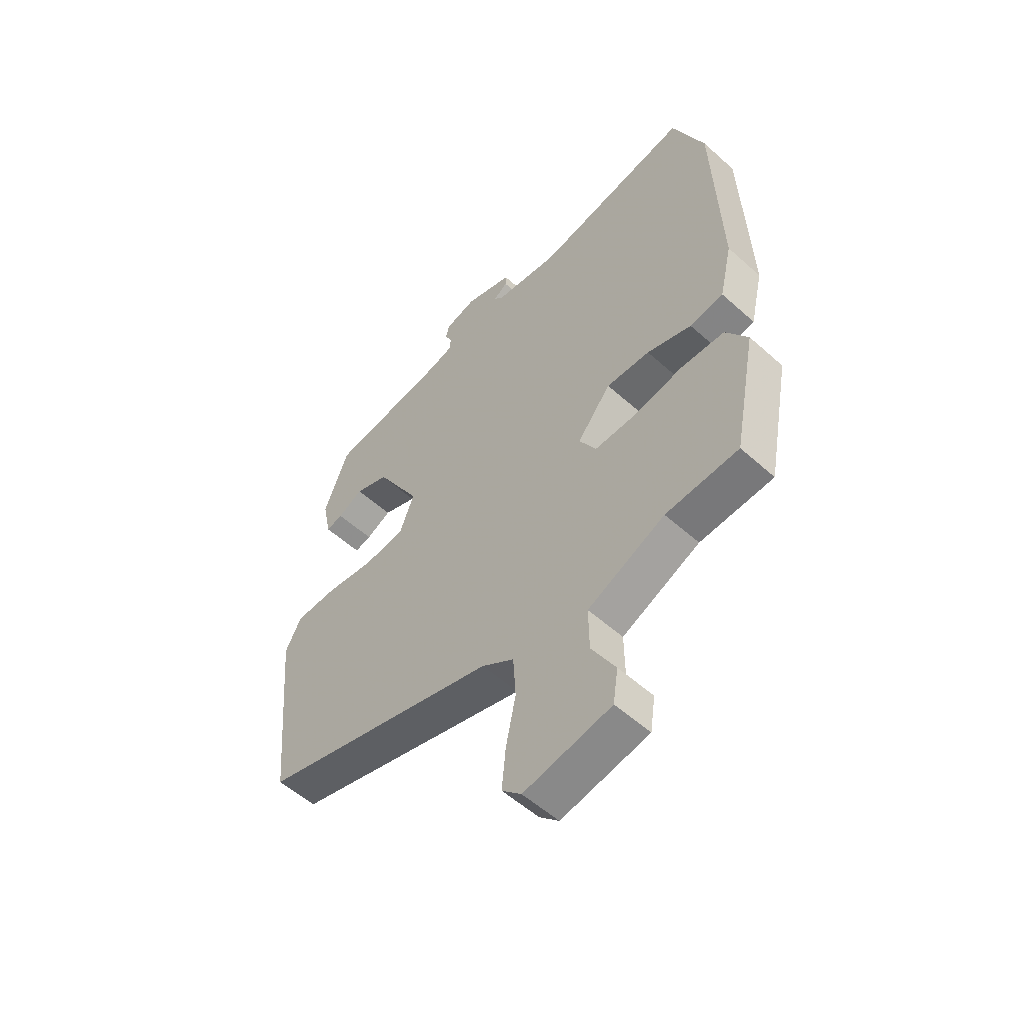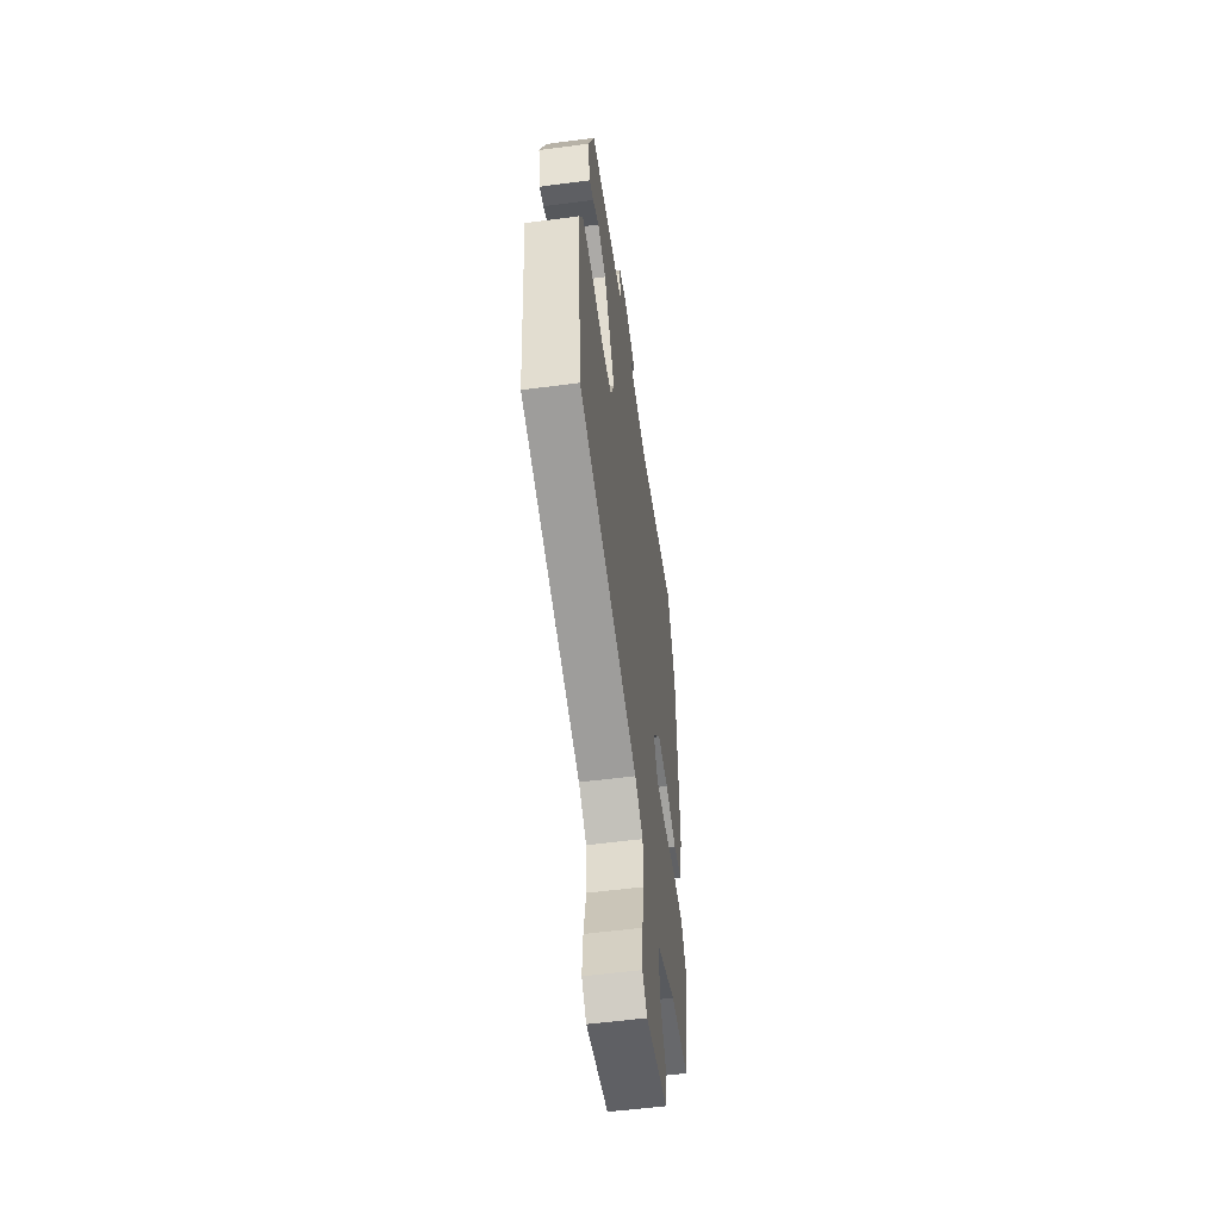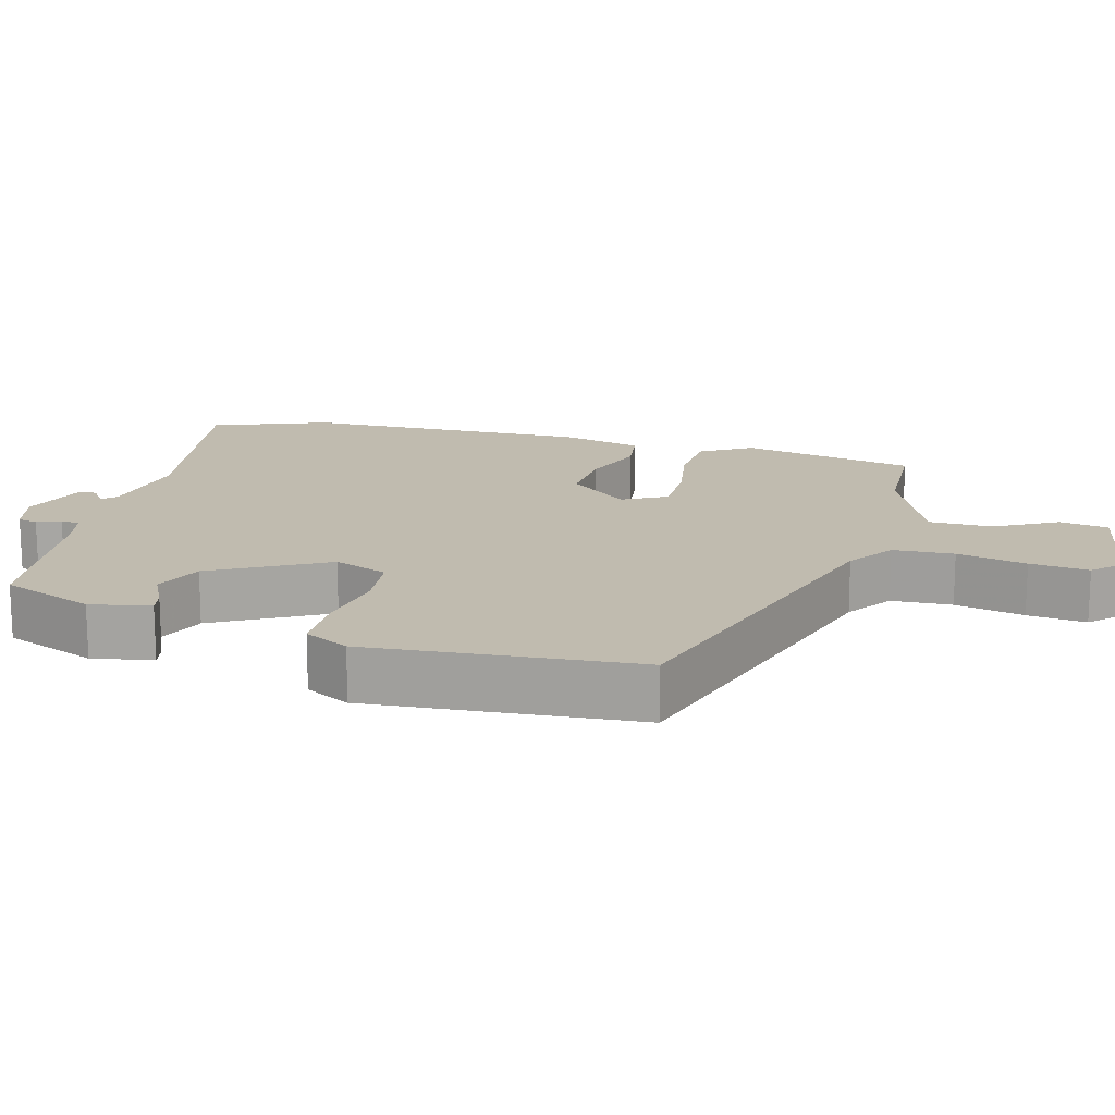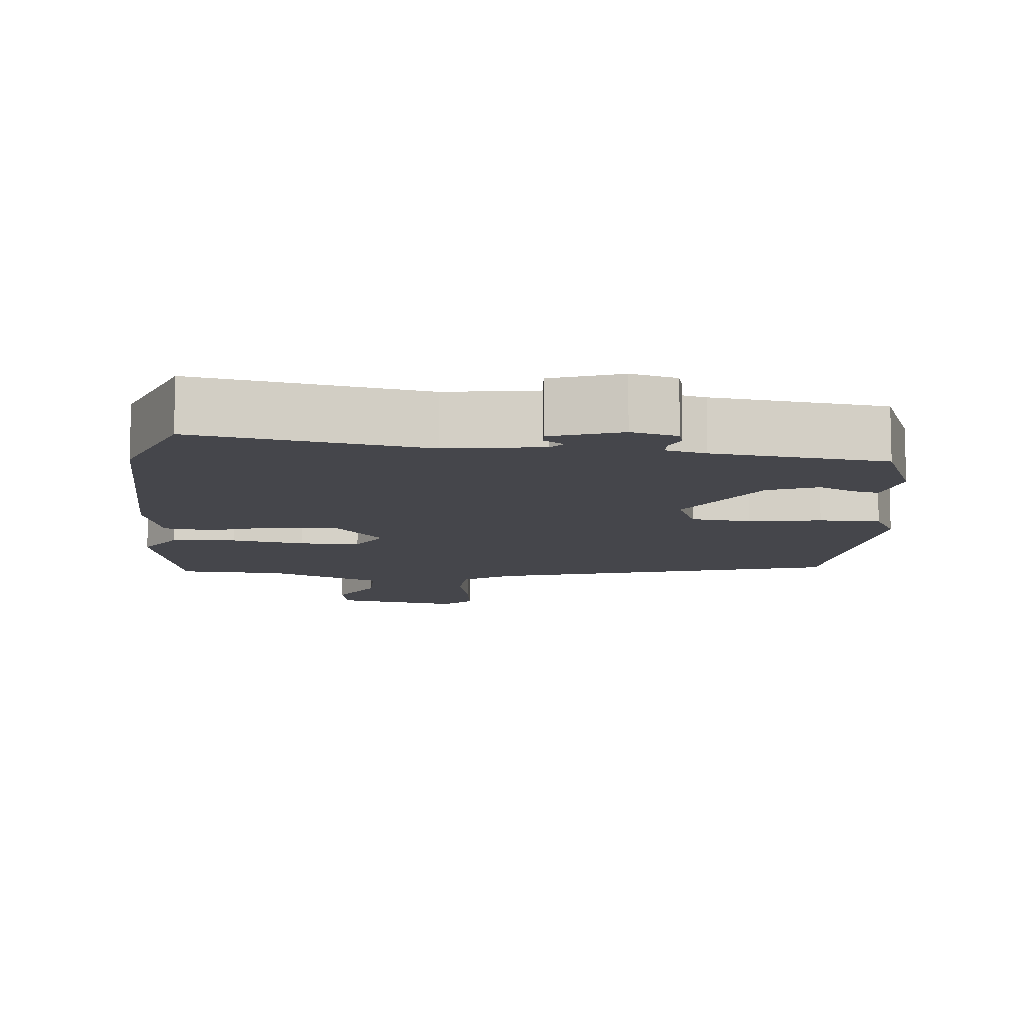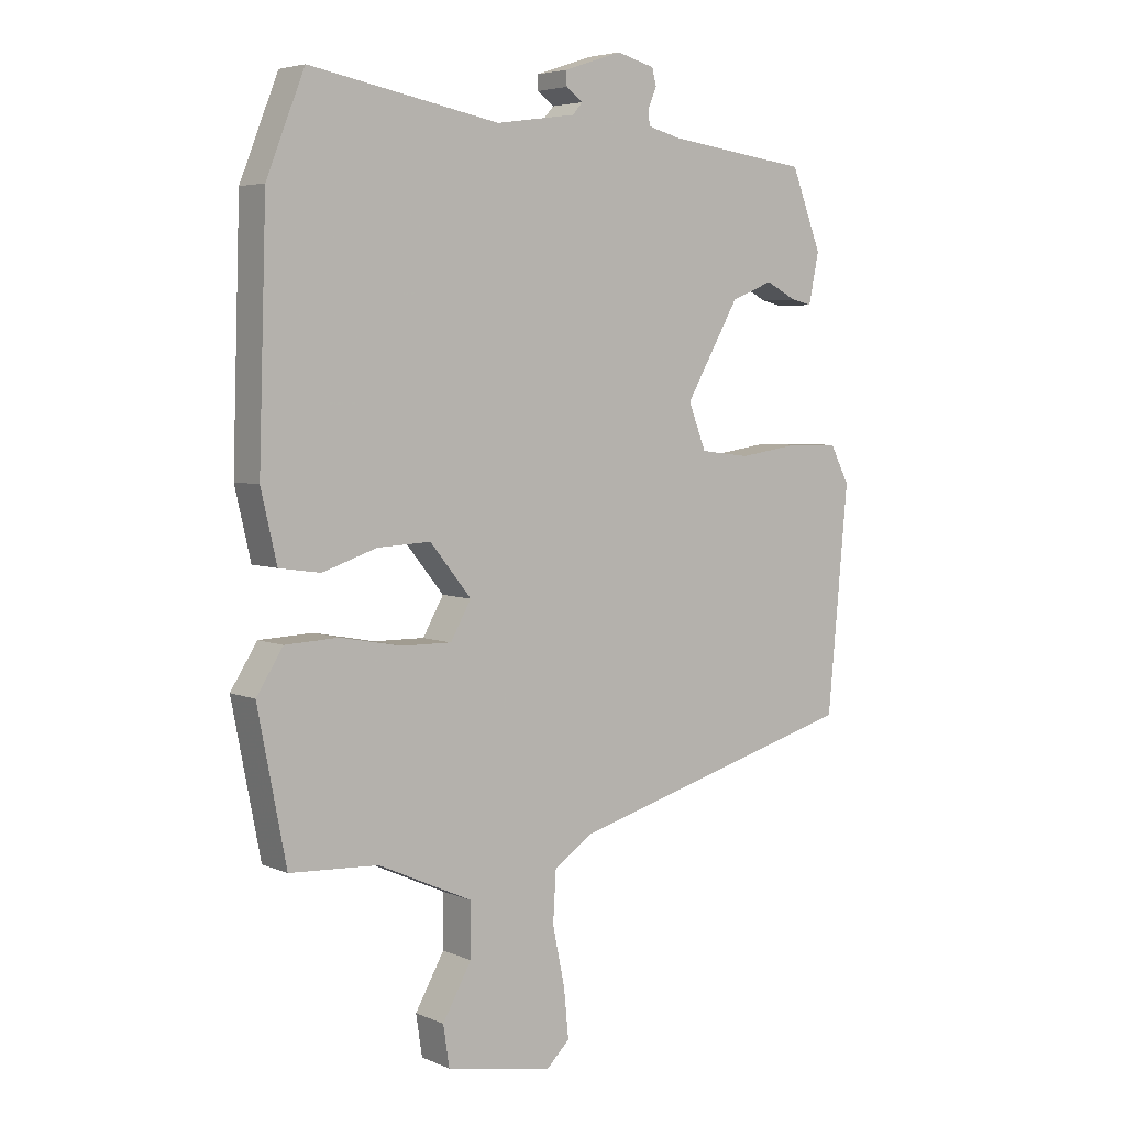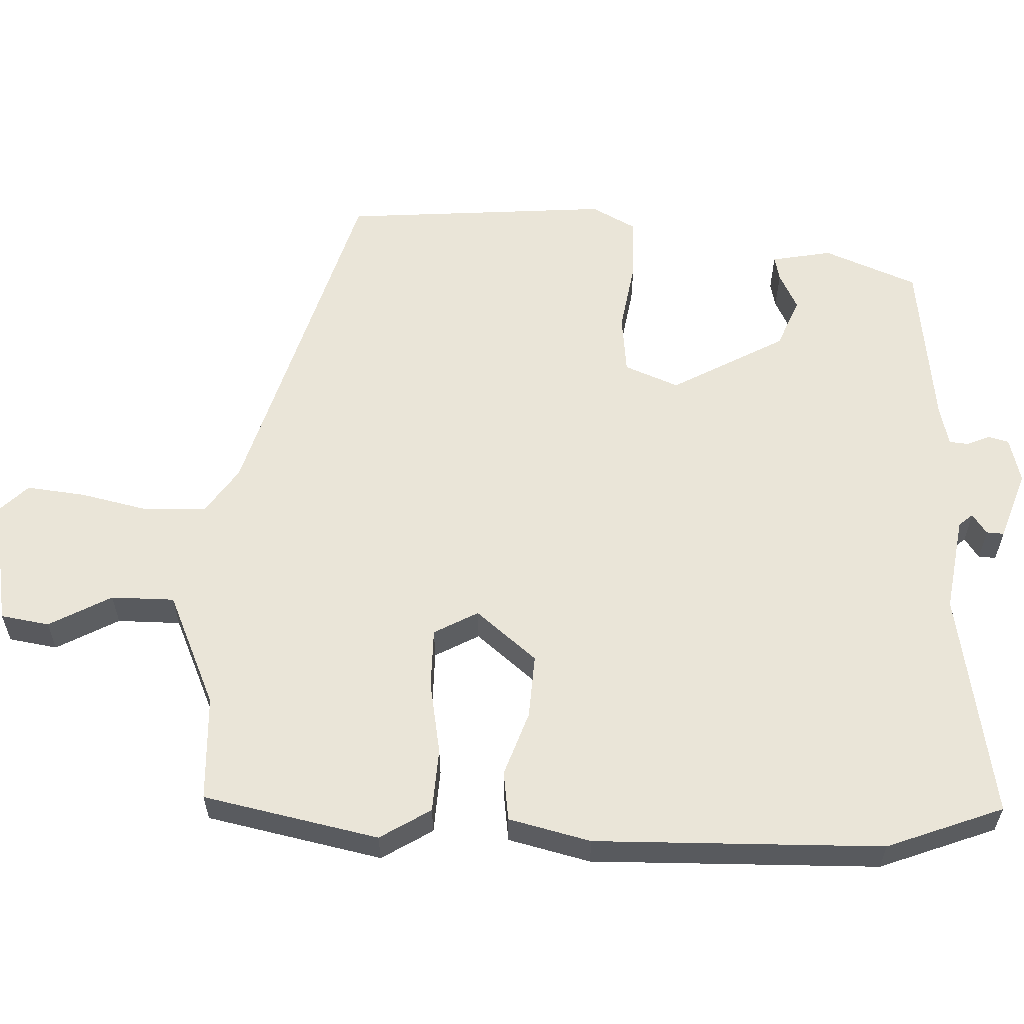
<metadata>
{"format":"obj","ext":"obj","renderer":"f3d","projection":"perspective","resolution":1024,"background":"white","views":[{"elev":-55.0,"azim":-133.4,"up":"+Z"},{"elev":-55.4,"azim":97.9,"up":"+Z"},{"elev":16.2,"azim":106.0,"up":"+Y"},{"elev":-10.0,"azim":-4.7,"up":"+Y"},{"elev":4.9,"azim":-37.1,"up":"+Z"},{"elev":59.0,"azim":-87.0,"up":"+Y"}]}
</metadata>
<code>
v 0.417 0.07 0.505
v 0.467 0.07 0.376
v 0.45 0.07 0.293
v 0.416 0.07 0.301
v 0.365 0.07 0.327
v 0.296 0.07 0.3
v 0.207 0.07 0.145
v 0.236 0.07 0.07
v 0.318 0.07 0.06
v 0.418 0.07 0.075
v 0.502 0.07 0.073
v 0.534 0.07 0.011
v 0.5 0.07 -0.358
v 0.019 0.07 -0.493
v -0.046 0.07 -0.536
v -0.051 0.07 -0.62
v -0.031 0.07 -0.716
v -0.023 0.07 -0.797
v -0.062 0.07 -0.835
v -0.237 0.07 -0.802
v -0.247 0.07 -0.735
v -0.199 0.07 -0.65
v -0.198 0.07 -0.563
v -0.354 0.07 -0.492
v -0.5 0.07 -0.484
v -0.547 0.07 -0.242
v -0.503 0.07 -0.173
v -0.415 0.07 -0.169
v -0.314 0.07 -0.188
v -0.231 0.07 -0.189
v -0.197 0.07 -0.129
v -0.265 0.07 -0.045
v -0.353 0.07 -0.049
v -0.443 0.07 -0.079
v -0.511 0.07 -0.069
v -0.537 0.07 0.044
v -0.524 0.07 0.44
v -0.461 0.07 0.599
v -0.147 0.07 0.54
v -0.015 0.07 0.559
v 0.002 0.07 0.578
v -0.026 0.07 0.598
v -0.027 0.07 0.622
v 0.069 0.07 0.654
v 0.132 0.07 0.637
v 0.139 0.07 0.609
v 0.125 0.07 0.577
v 0.127 0.07 0.551
v 0.181 0.07 0.537
v 0.417 0 0.505
v 0.467 0 0.376
v 0.45 0 0.293
v 0.416 0 0.301
v 0.365 0 0.327
v 0.296 0 0.3
v 0.207 0 0.145
v 0.236 0 0.07
v 0.318 0 0.06
v 0.418 0 0.075
v 0.502 0 0.073
v 0.534 0 0.011
v 0.5 0 -0.358
v 0.019 0 -0.493
v -0.046 0 -0.536
v -0.051 0 -0.62
v -0.031 0 -0.716
v -0.023 0 -0.797
v -0.062 0 -0.835
v -0.237 0 -0.802
v -0.247 0 -0.735
v -0.199 0 -0.65
v -0.198 0 -0.563
v -0.354 0 -0.492
v -0.5 0 -0.484
v -0.547 0 -0.242
v -0.503 0 -0.173
v -0.415 0 -0.169
v -0.314 0 -0.188
v -0.231 0 -0.189
v -0.197 0 -0.129
v -0.265 0 -0.045
v -0.353 0 -0.049
v -0.443 0 -0.079
v -0.511 0 -0.069
v -0.537 0 0.044
v -0.524 0 0.44
v -0.461 0 0.599
v -0.147 0 0.54
v -0.015 0 0.559
v 0.002 0 0.578
v -0.026 0 0.598
v -0.027 0 0.622
v 0.069 0 0.654
v 0.132 0 0.637
v 0.139 0 0.609
v 0.125 0 0.577
v 0.127 0 0.551
v 0.181 0 0.537
f 45 46 47
f 44 45 47
f 43 44 47
f 42 43 47
f 41 42 47
f 40 41 47 48
f 39 40 48 49
f 37 38 39
f 36 37 39
f 35 36 39
f 34 35 39
f 33 34 39
f 39 49 1
f 33 39 1
f 32 33 1
f 27 28 29
f 26 27 29
f 25 26 29
f 24 25 29
f 23 24 29 30
f 20 21 22
f 19 20 22
f 18 19 22
f 17 18 22
f 16 17 22
f 15 16 22 23
f 23 30 31
f 15 23 31
f 14 15 31
f 13 14 31
f 12 13 31
f 11 12 31
f 10 11 31
f 9 10 31
f 3 4 5
f 2 3 5
f 1 2 5
f 1 5 6
f 32 1 6
f 8 9 31 32
f 7 8 32
f 6 7 32
f 96 95 94
f 96 94 93
f 96 93 92
f 96 92 91
f 96 91 90
f 97 96 90 89
f 98 97 89 88
f 88 87 86
f 88 86 85
f 88 85 84
f 88 84 83
f 88 83 82
f 50 98 88
f 50 88 82
f 50 82 81
f 78 77 76
f 78 76 75
f 78 75 74
f 78 74 73
f 79 78 73 72
f 71 70 69
f 71 69 68
f 71 68 67
f 71 67 66
f 71 66 65
f 72 71 65 64
f 80 79 72
f 80 72 64
f 80 64 63
f 80 63 62
f 80 62 61
f 80 61 60
f 80 60 59
f 80 59 58
f 54 53 52
f 54 52 51
f 54 51 50
f 55 54 50
f 55 50 81
f 81 80 58 57
f 81 57 56
f 81 56 55
f 1 50 51 2
f 2 51 52 3
f 3 52 53 4
f 4 53 54 5
f 5 54 55 6
f 6 55 56 7
f 7 56 57 8
f 8 57 58 9
f 9 58 59 10
f 10 59 60 11
f 11 60 61 12
f 12 61 62 13
f 13 62 63 14
f 14 63 64 15
f 15 64 65 16
f 16 65 66 17
f 17 66 67 18
f 18 67 68 19
f 19 68 69 20
f 20 69 70 21
f 21 70 71 22
f 22 71 72 23
f 23 72 73 24
f 24 73 74 25
f 25 74 75 26
f 26 75 76 27
f 27 76 77 28
f 28 77 78 29
f 29 78 79 30
f 30 79 80 31
f 31 80 81 32
f 32 81 82 33
f 33 82 83 34
f 34 83 84 35
f 35 84 85 36
f 36 85 86 37
f 37 86 87 38
f 38 87 88 39
f 39 88 89 40
f 40 89 90 41
f 41 90 91 42
f 42 91 92 43
f 43 92 93 44
f 44 93 94 45
f 45 94 95 46
f 46 95 96 47
f 47 96 97 48
f 48 97 98 49
f 49 98 50 1

</code>
